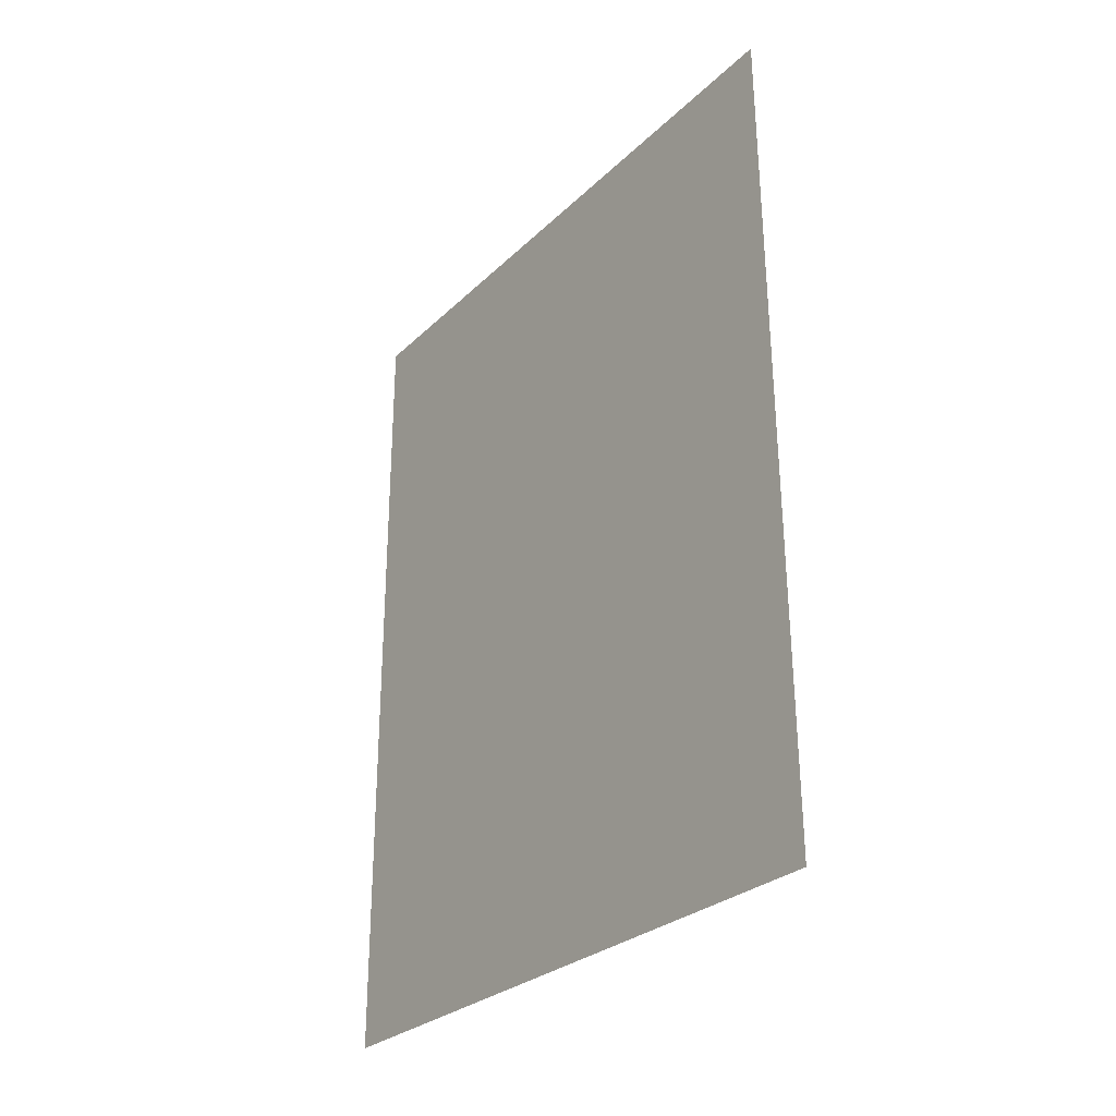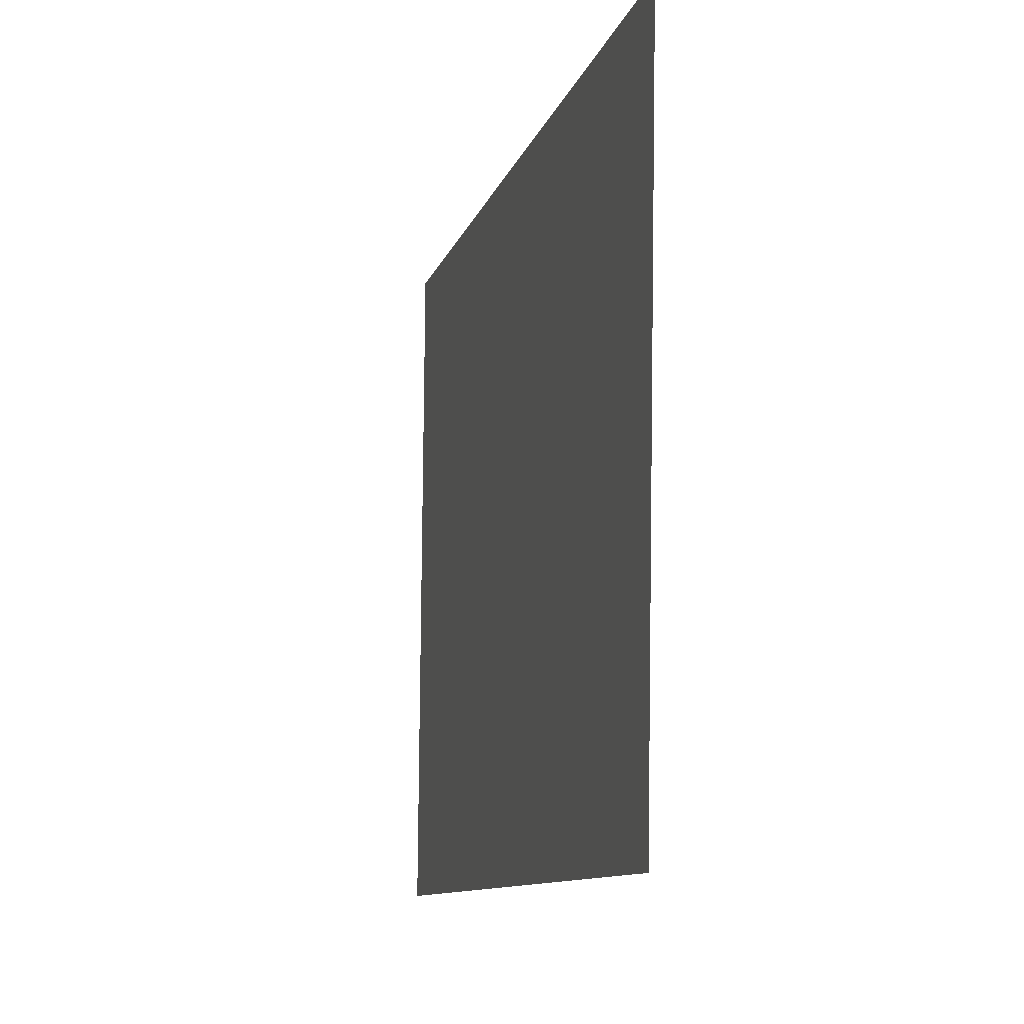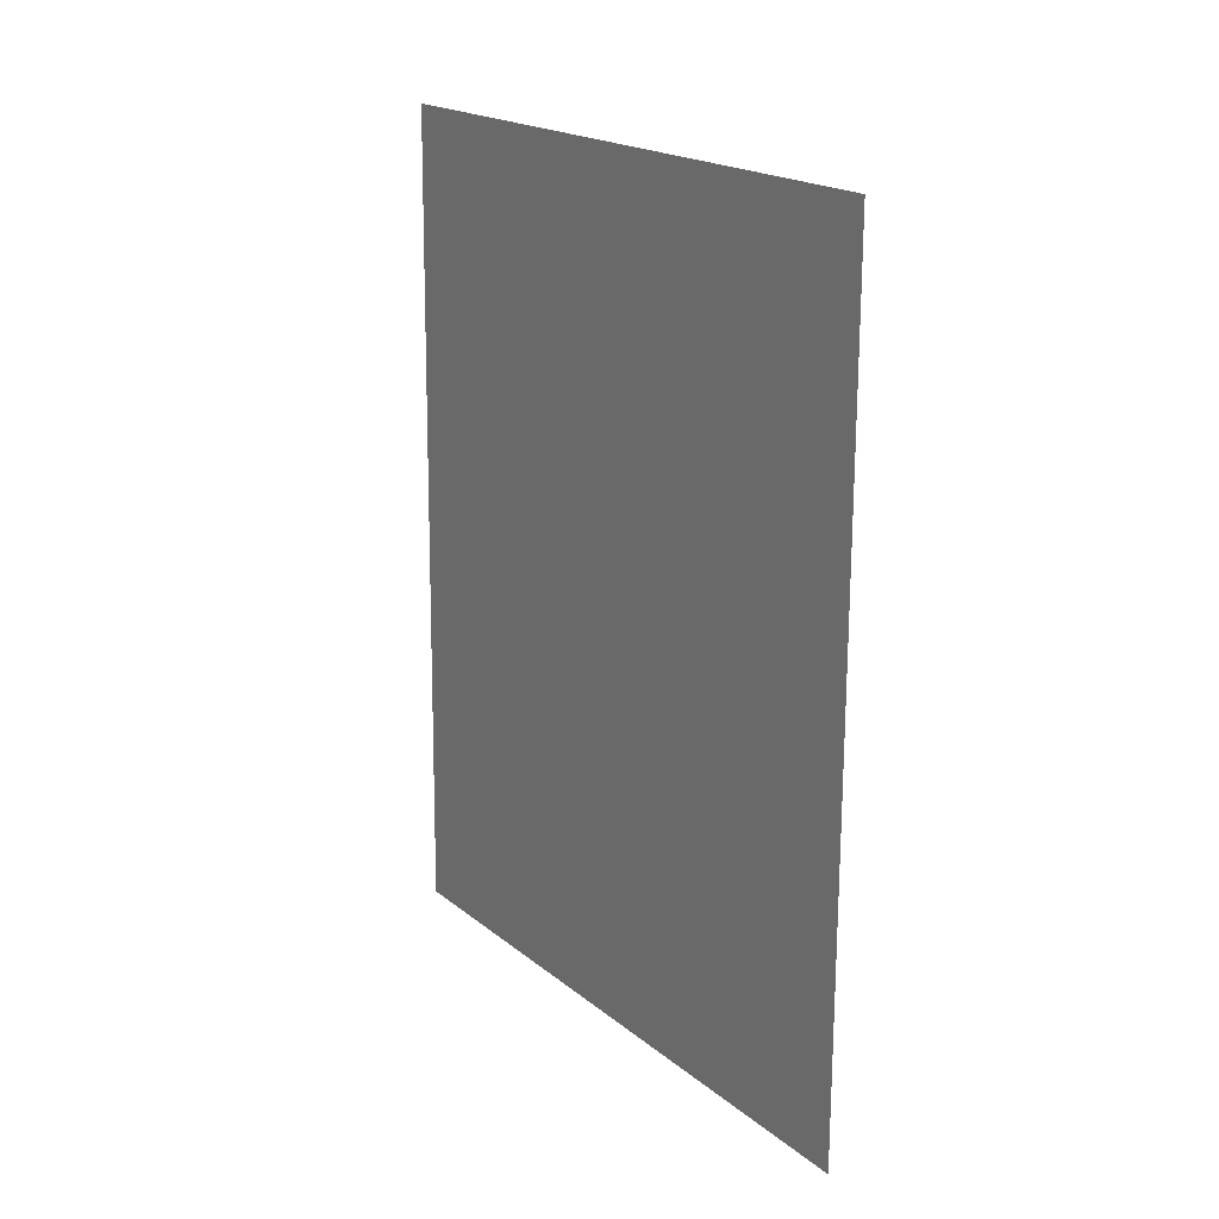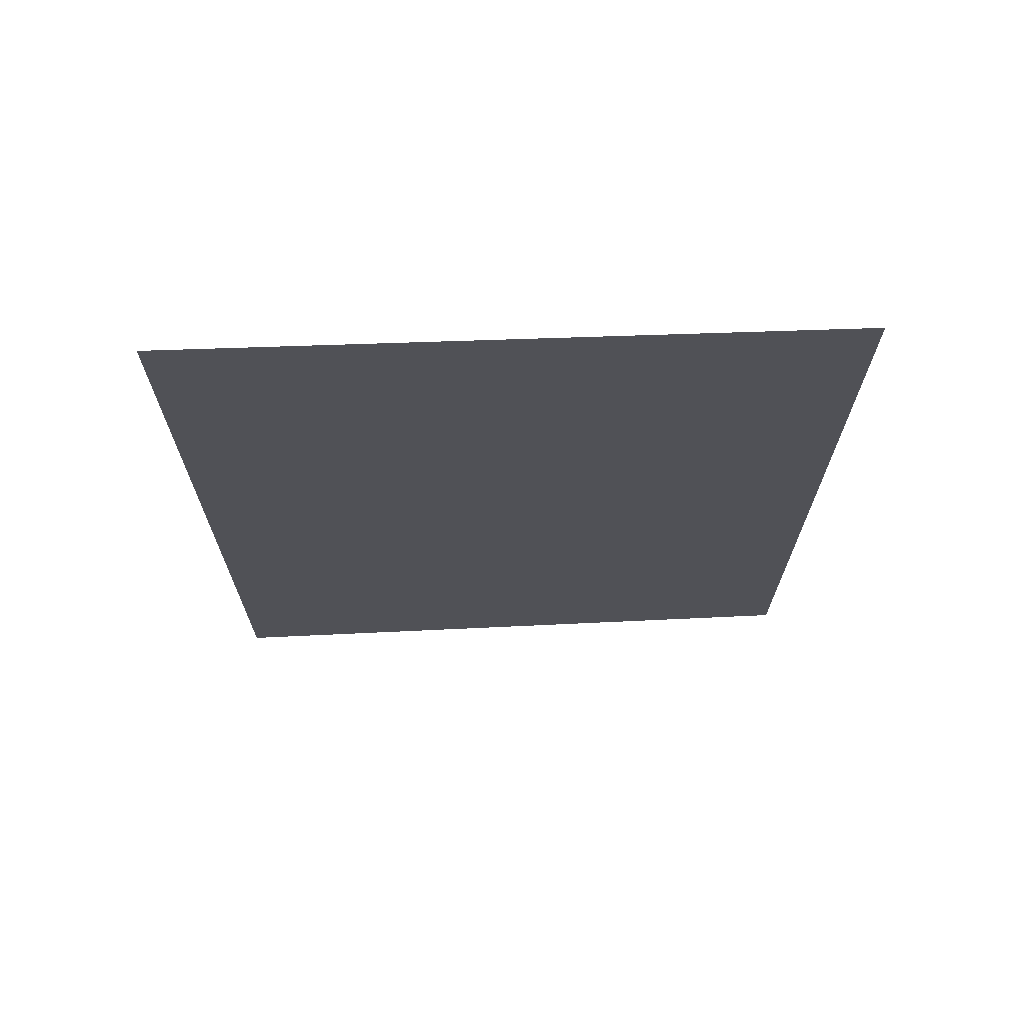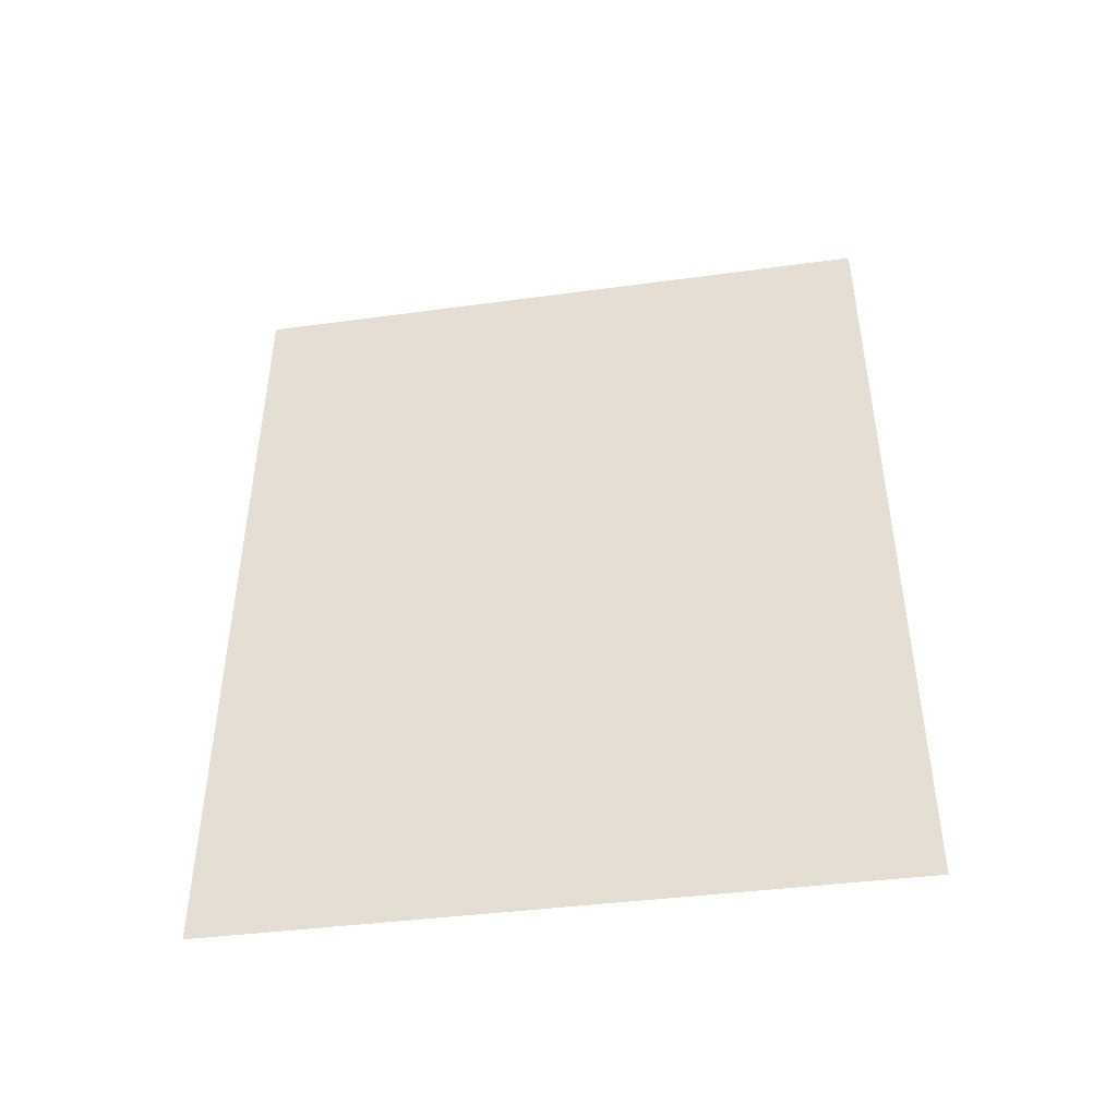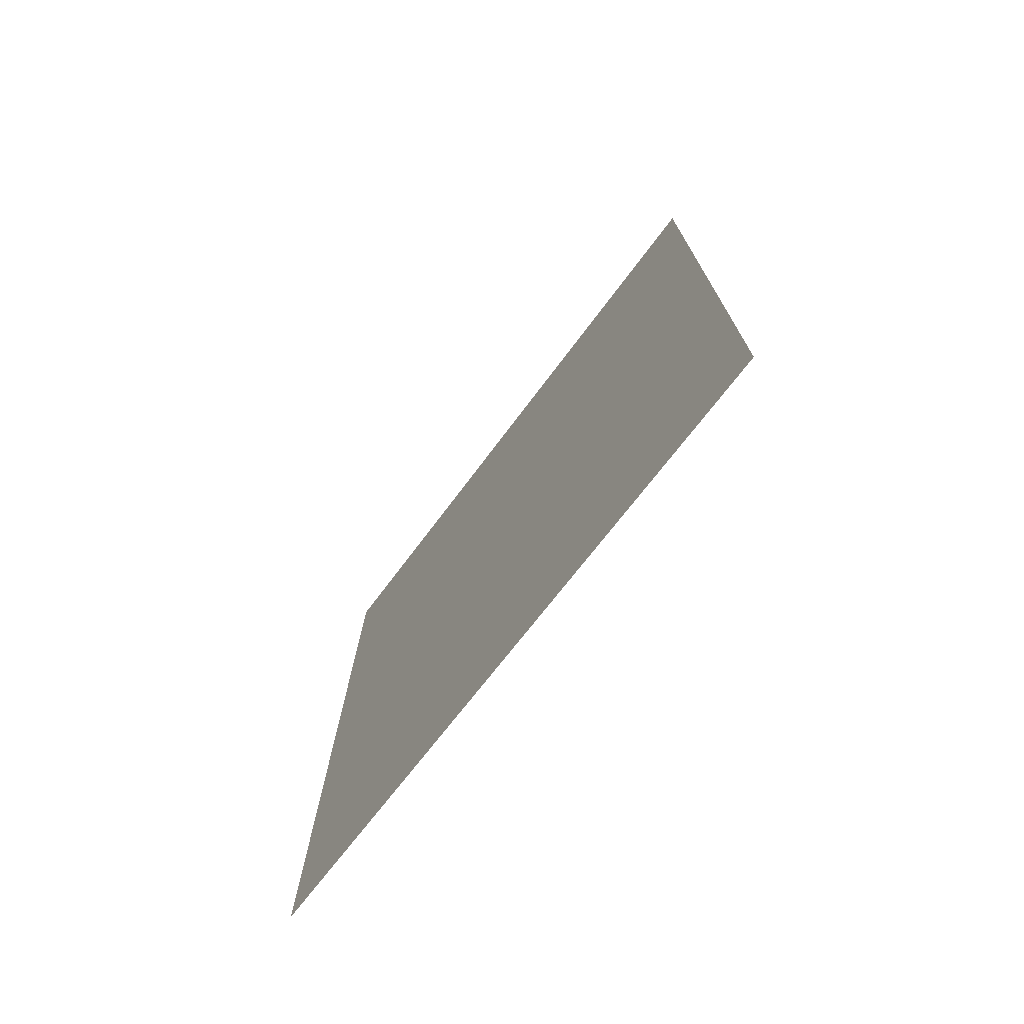
<metadata>
{"format":"obj","ext":"obj","renderer":"f3d","projection":"perspective","resolution":1024,"background":"white","views":[{"elev":-28.5,"azim":-35.3,"up":"+Z"},{"elev":-10.5,"azim":166.2,"up":"+Y"},{"elev":19.5,"azim":146.2,"up":"+Z"},{"elev":69.4,"azim":88.4,"up":"+Z"},{"elev":-45.0,"azim":-80.7,"up":"+Z"},{"elev":-73.4,"azim":143.3,"up":"+Z"}]}
</metadata>
<code>
o leftWall
v -1.02 1.59 -1.04
v -1.02 1.59 0.99
v -1.01 -0 0.99
v -0.99 0 -1.04
f 1 2 3
f 4 1 3

</code>
